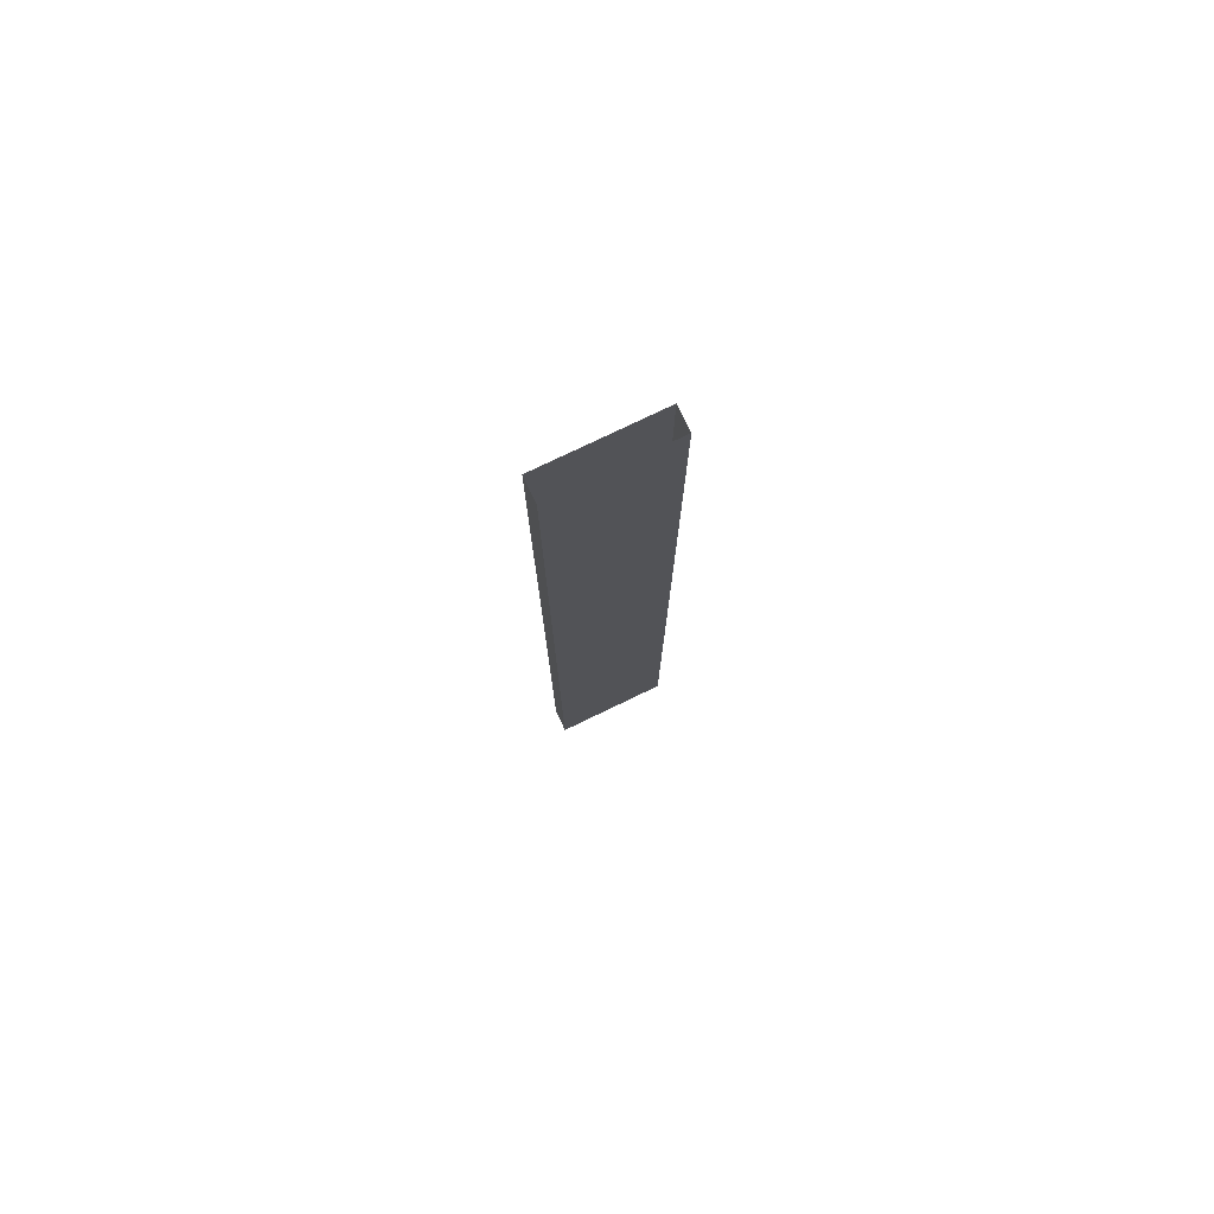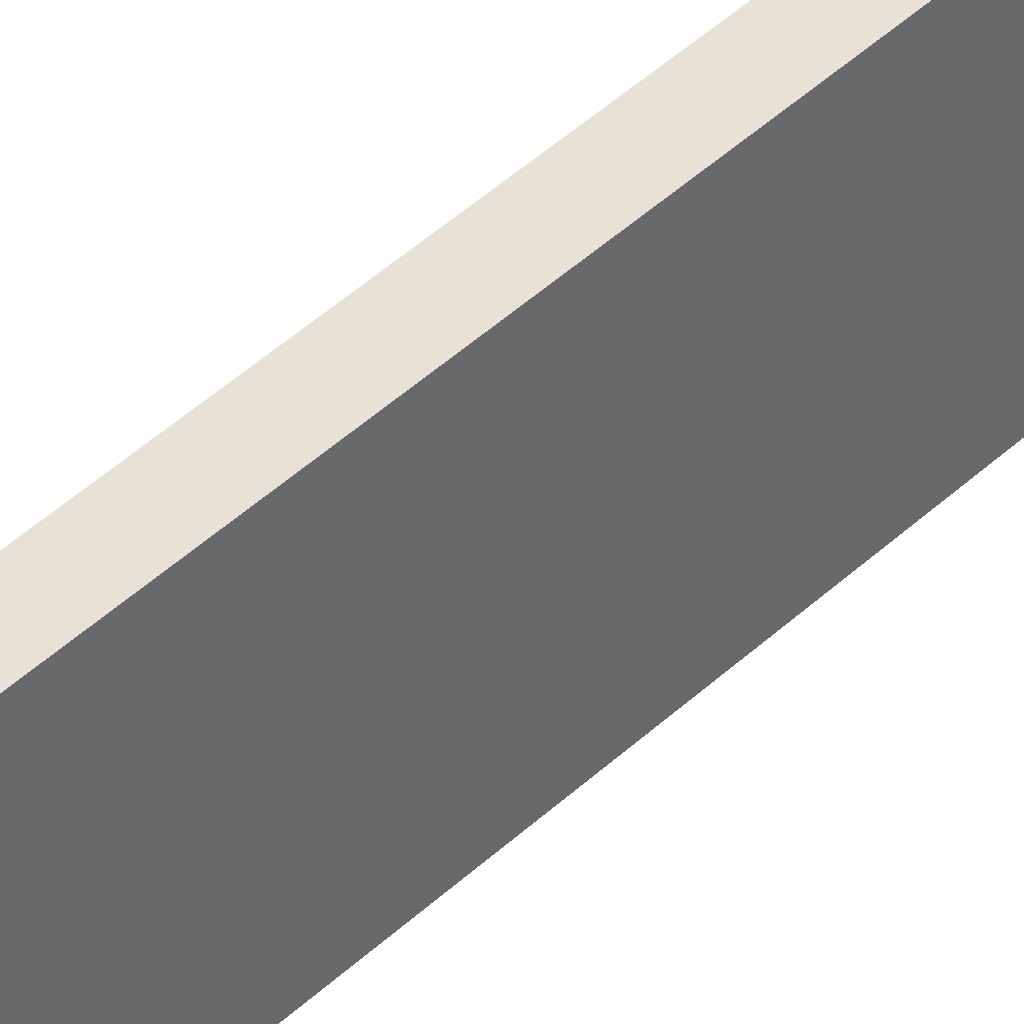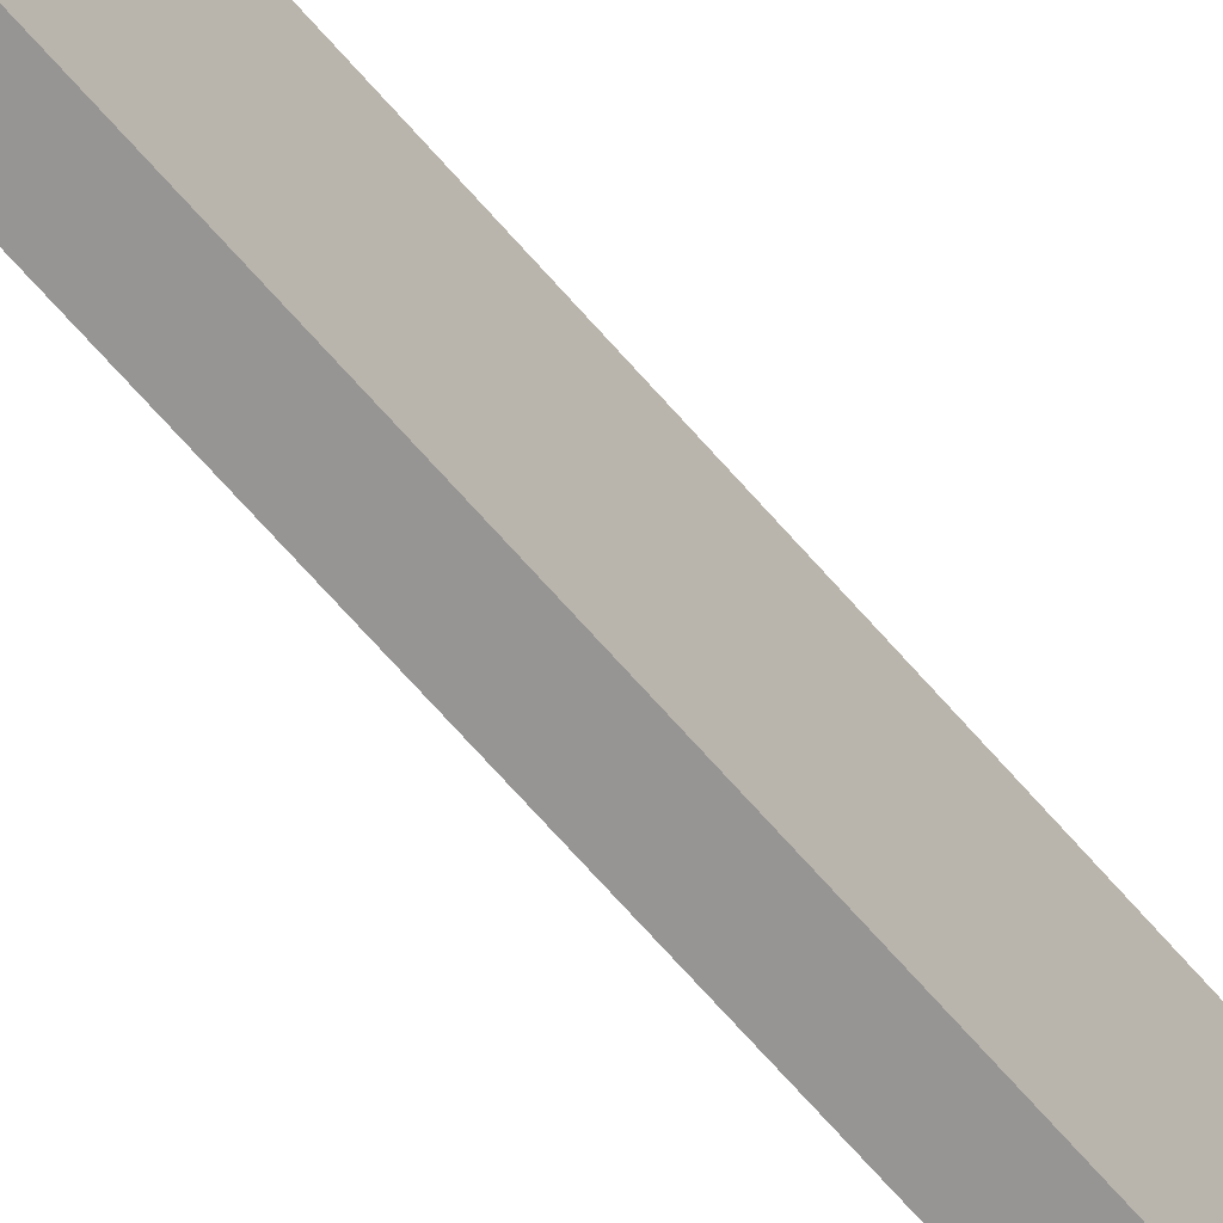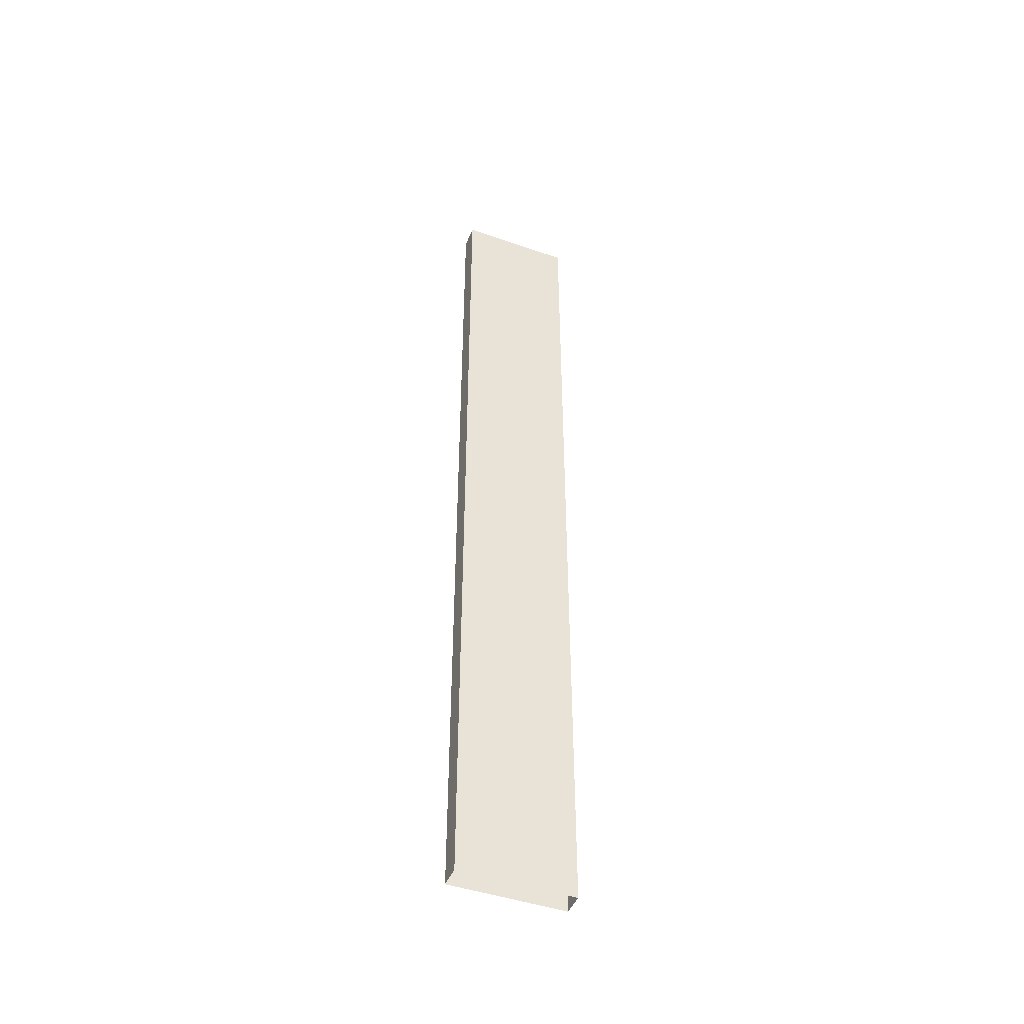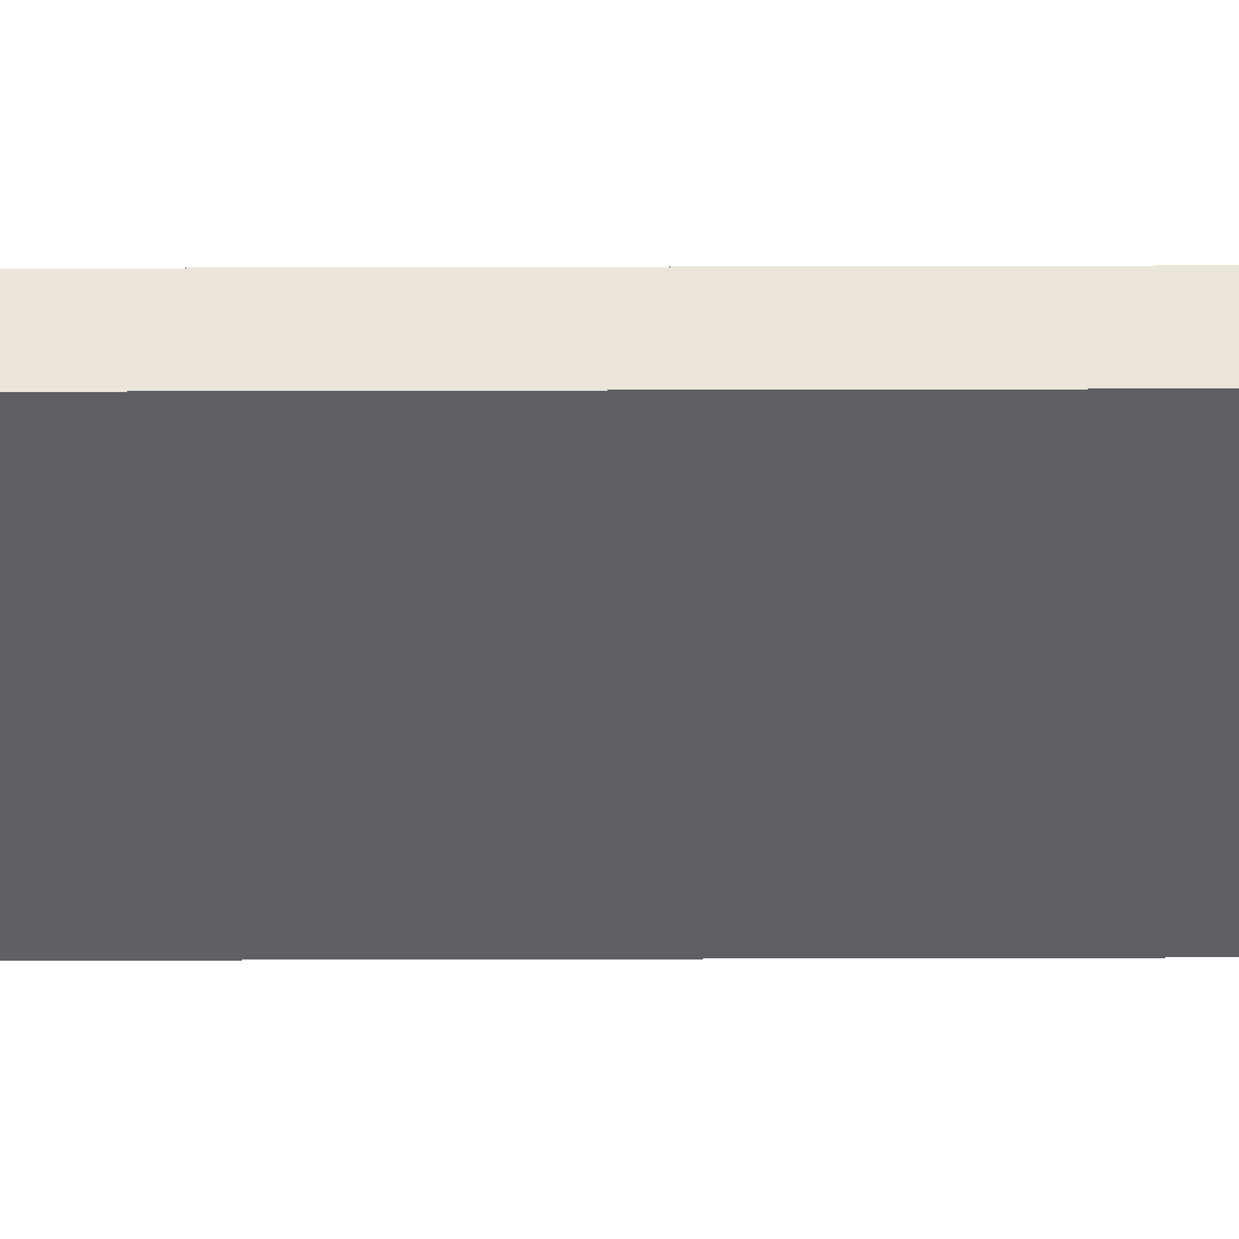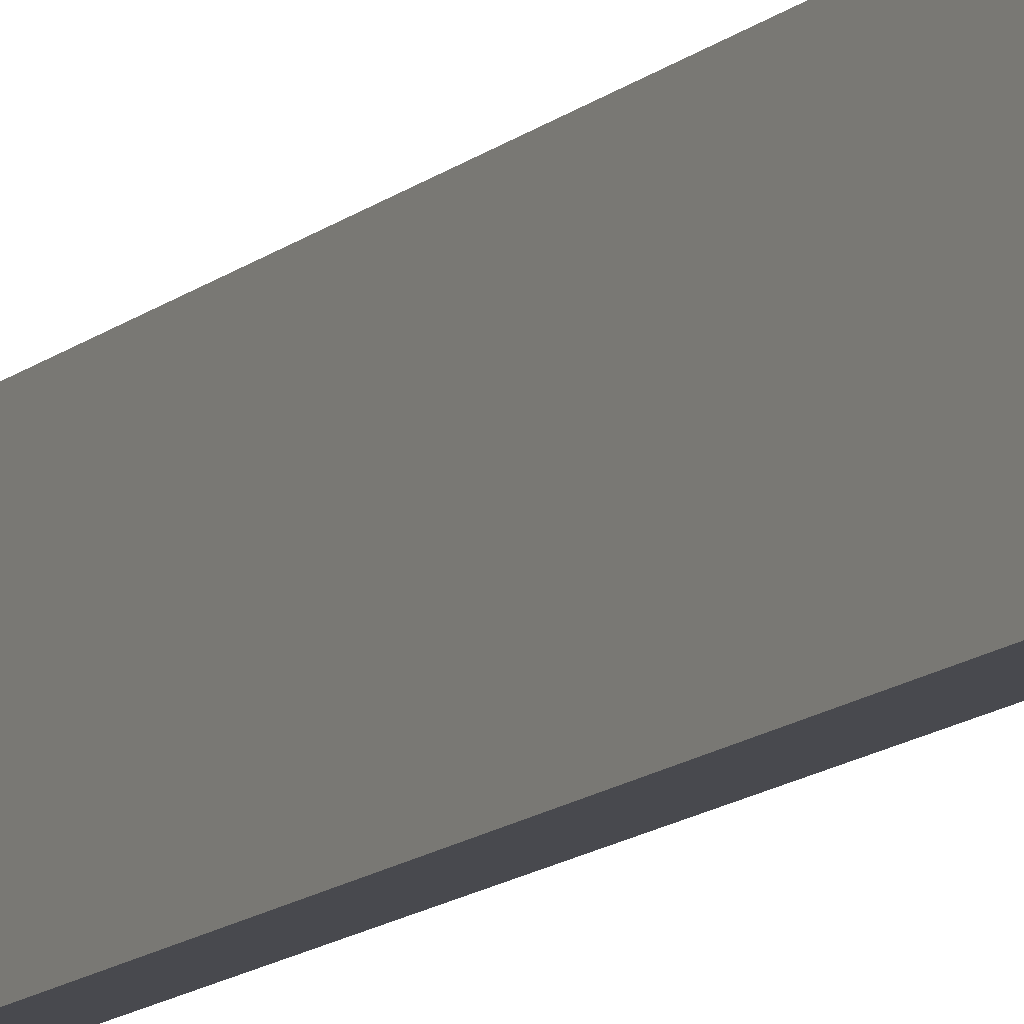
<metadata>
{"format":"obj","ext":"obj","renderer":"f3d","projection":"perspective","resolution":1024,"background":"white","views":[{"elev":77.4,"azim":-115.7,"up":"+Z"},{"elev":40.5,"azim":-139.5,"up":"+Y"},{"elev":-67.5,"azim":-139.1,"up":"+Y"},{"elev":-45.9,"azim":-111.7,"up":"+Z"},{"elev":47.2,"azim":-90.2,"up":"+Y"},{"elev":-12.6,"azim":152.0,"up":"+Y"}]}
</metadata>
<code>
o db1l_3_2/db1l_3/mesh35/mesh35-geometry#mesh35-geometry
v -0.501 0.5879 -0.4365
v -0.501 0.4759 0.482
v -0.501 0.5879 0.482
v -0.501 0.4759 -0.4365
v -0.4786 0.5879 0.482
v -0.4786 0.4759 -0.4365
v -0.4786 0.5879 -0.4365
v -0.4786 0.4759 0.482
f 1 2 3
f 2 1 4
f 3 2 1
f 4 1 2
f 5 1 3
f 3 1 5
f 6 2 4
f 4 2 6
f 1 5 7
f 7 5 1
f 2 6 8
f 8 6 2
f 5 6 7
f 7 6 5
f 6 5 8
f 8 5 6

</code>
